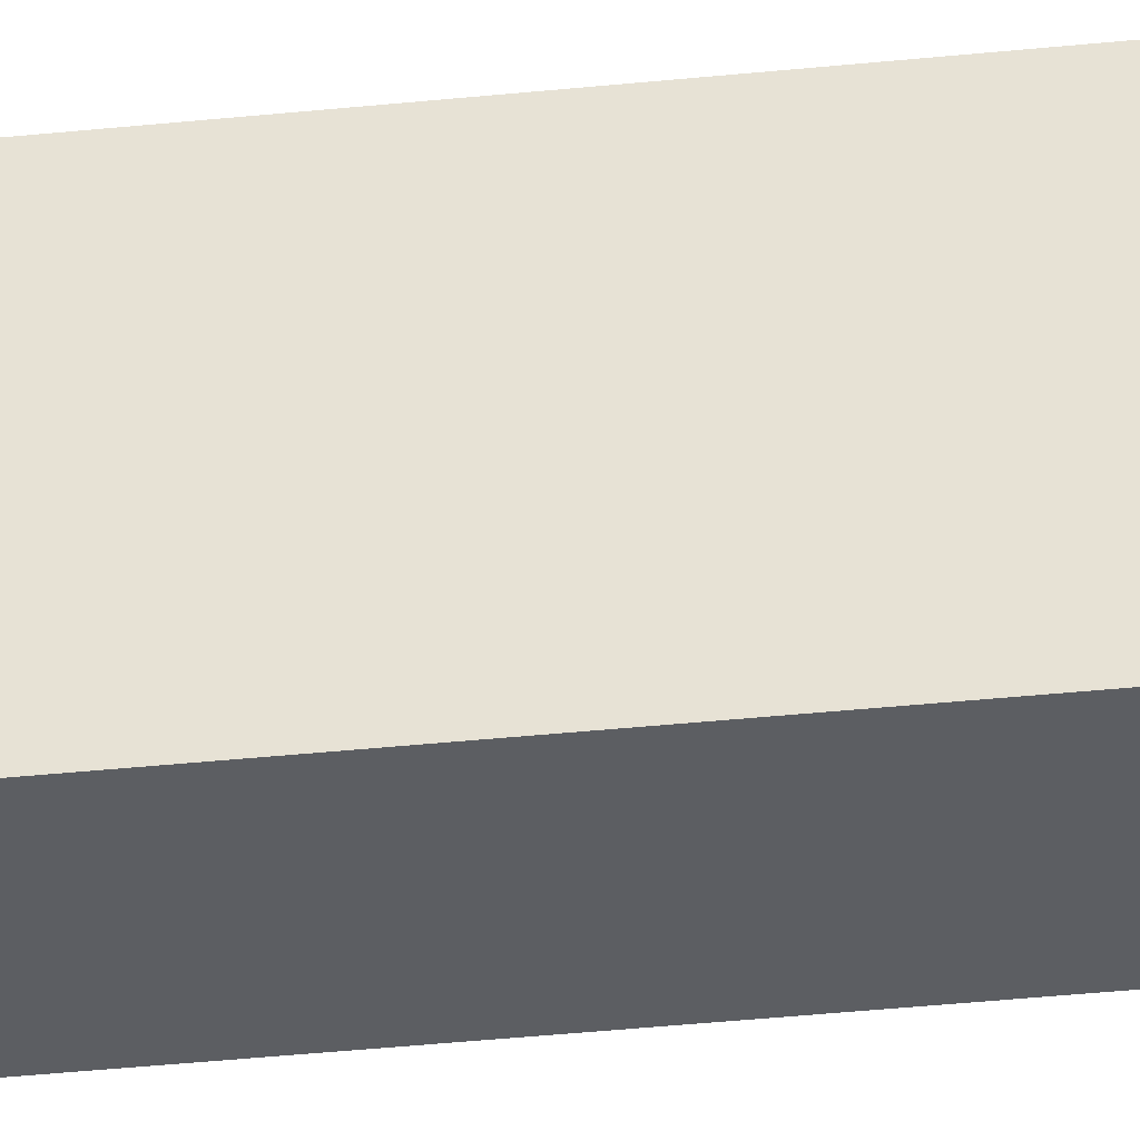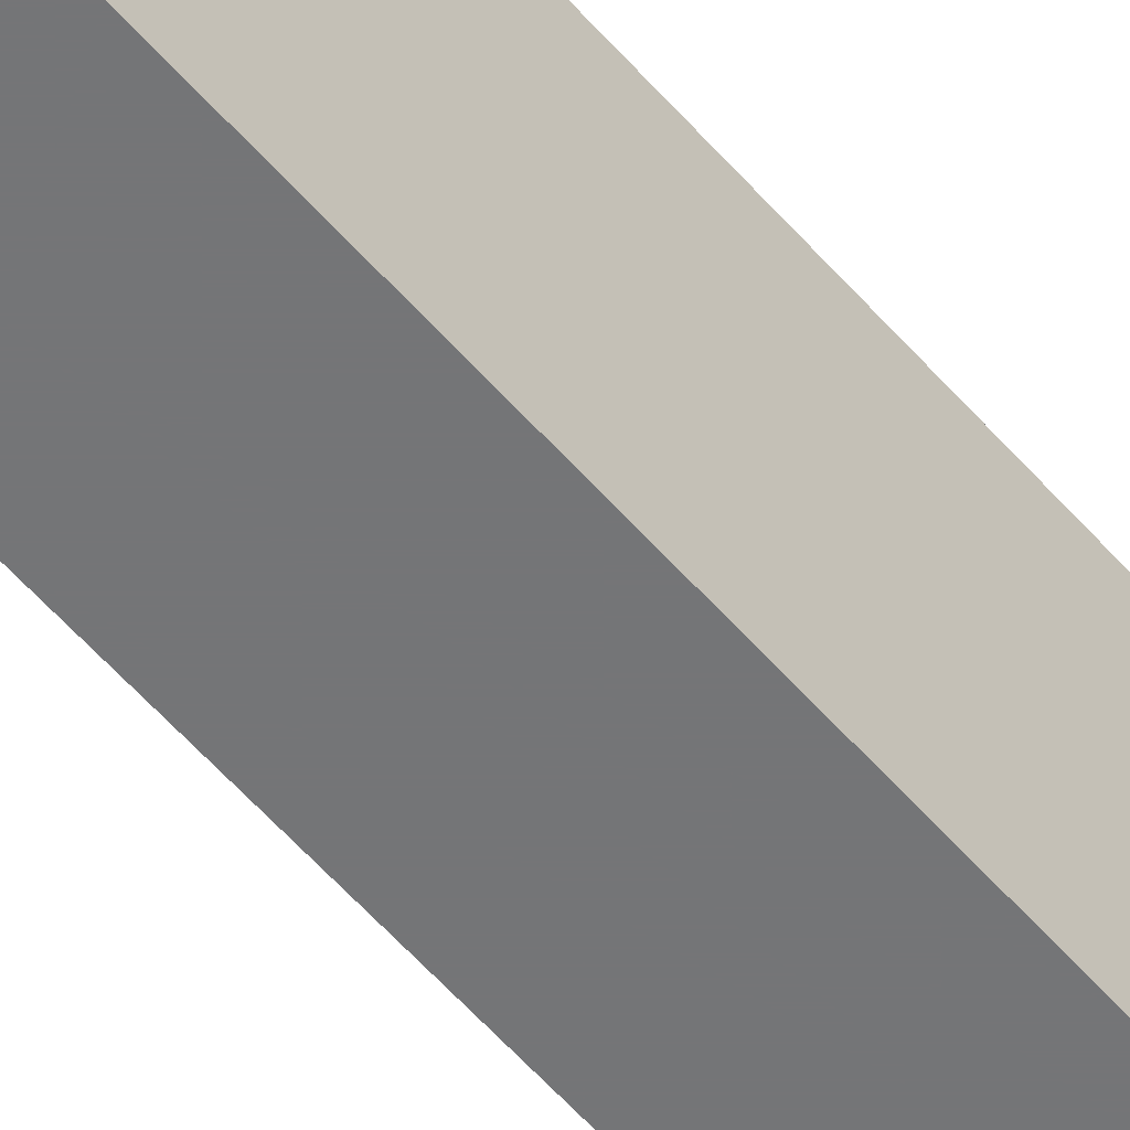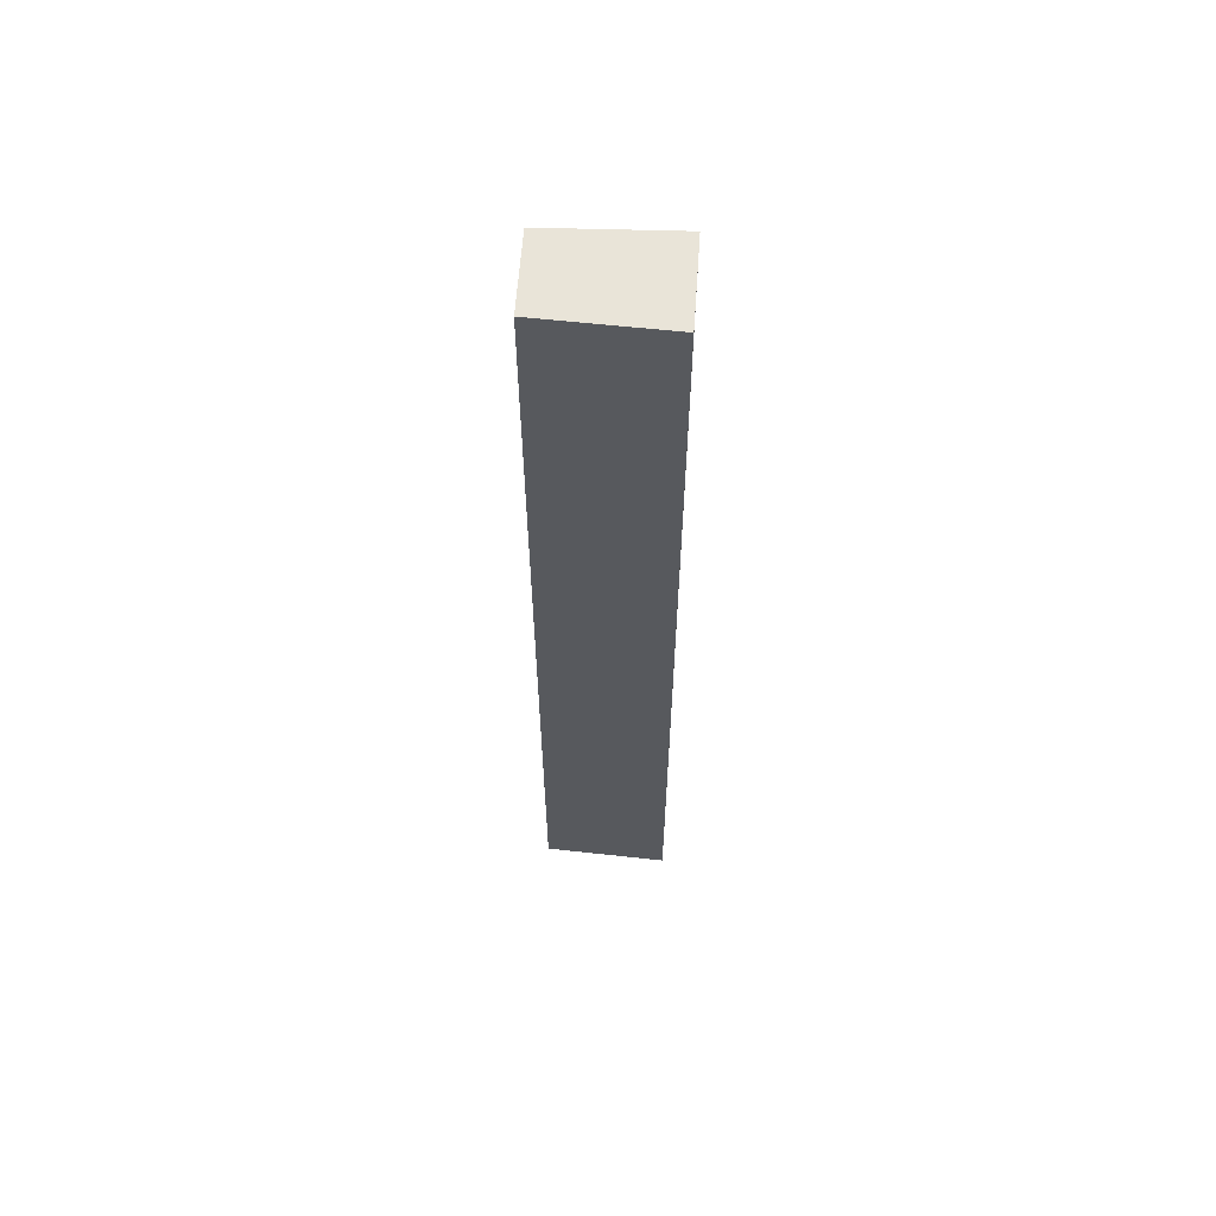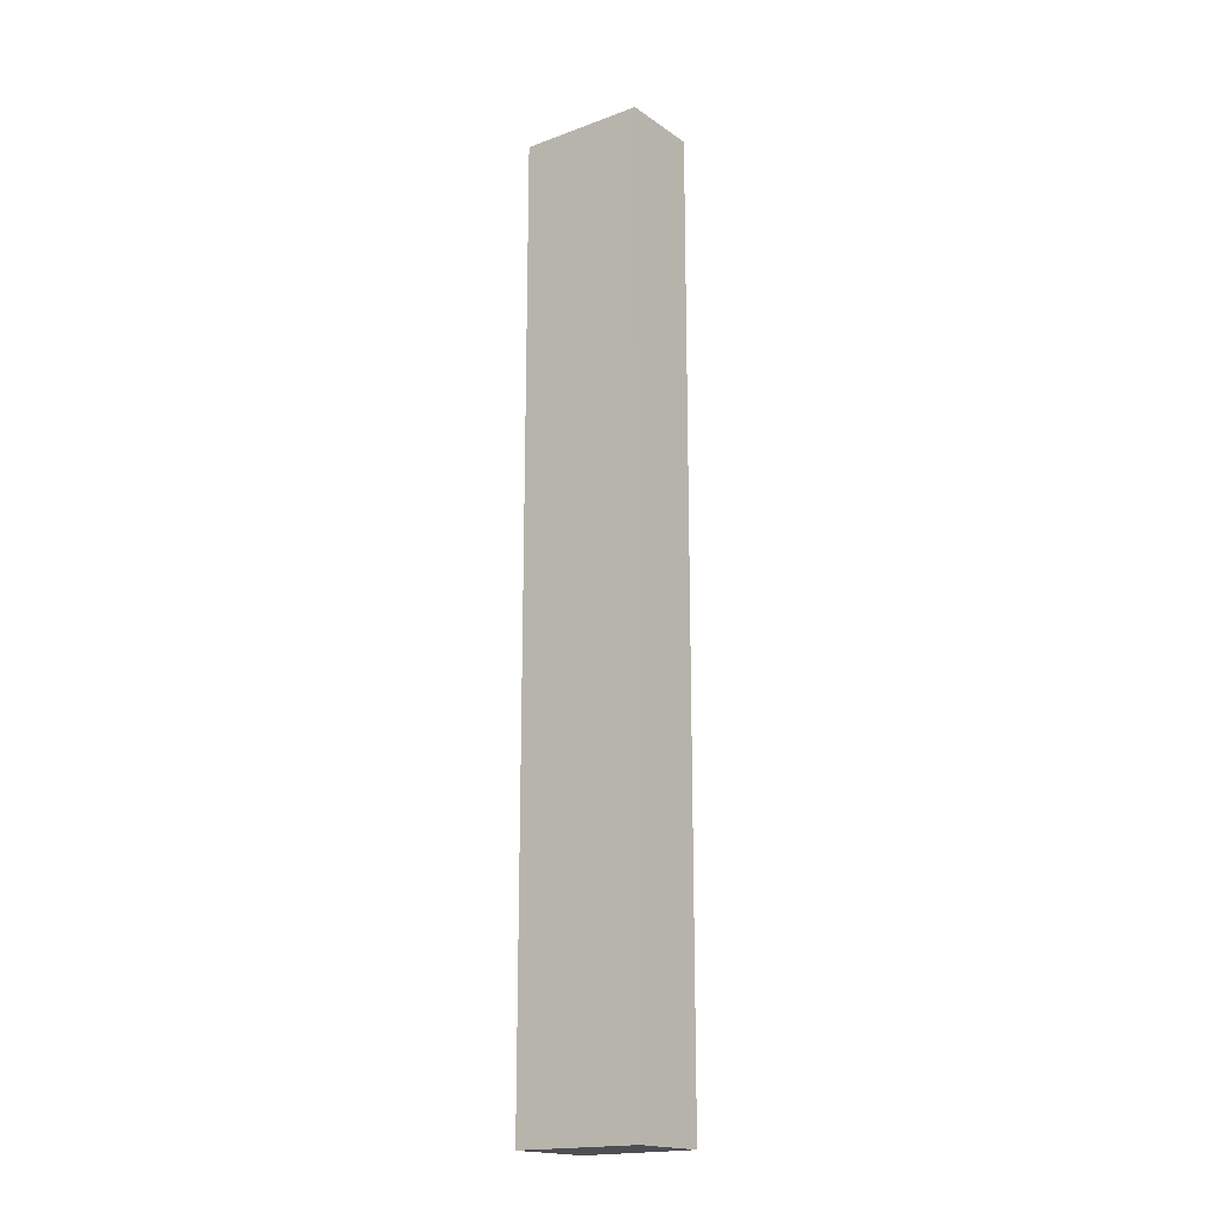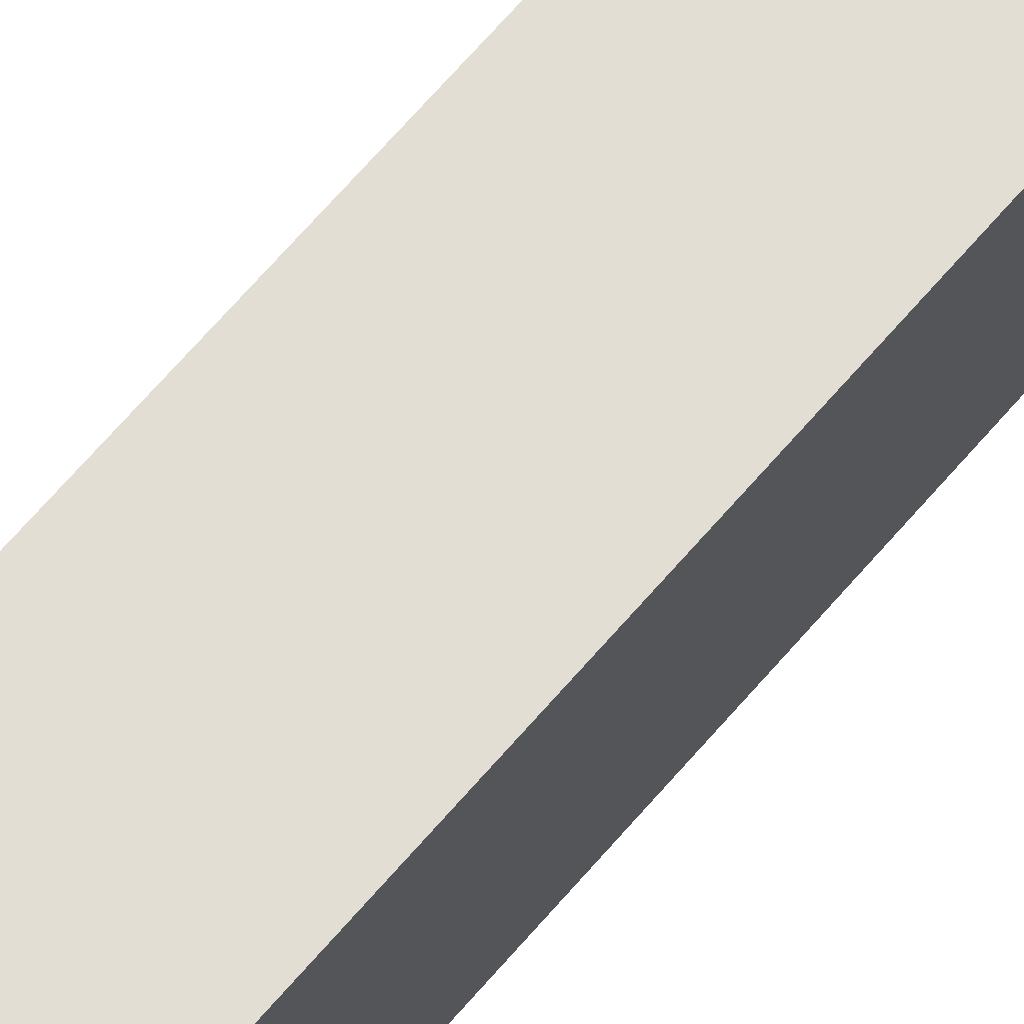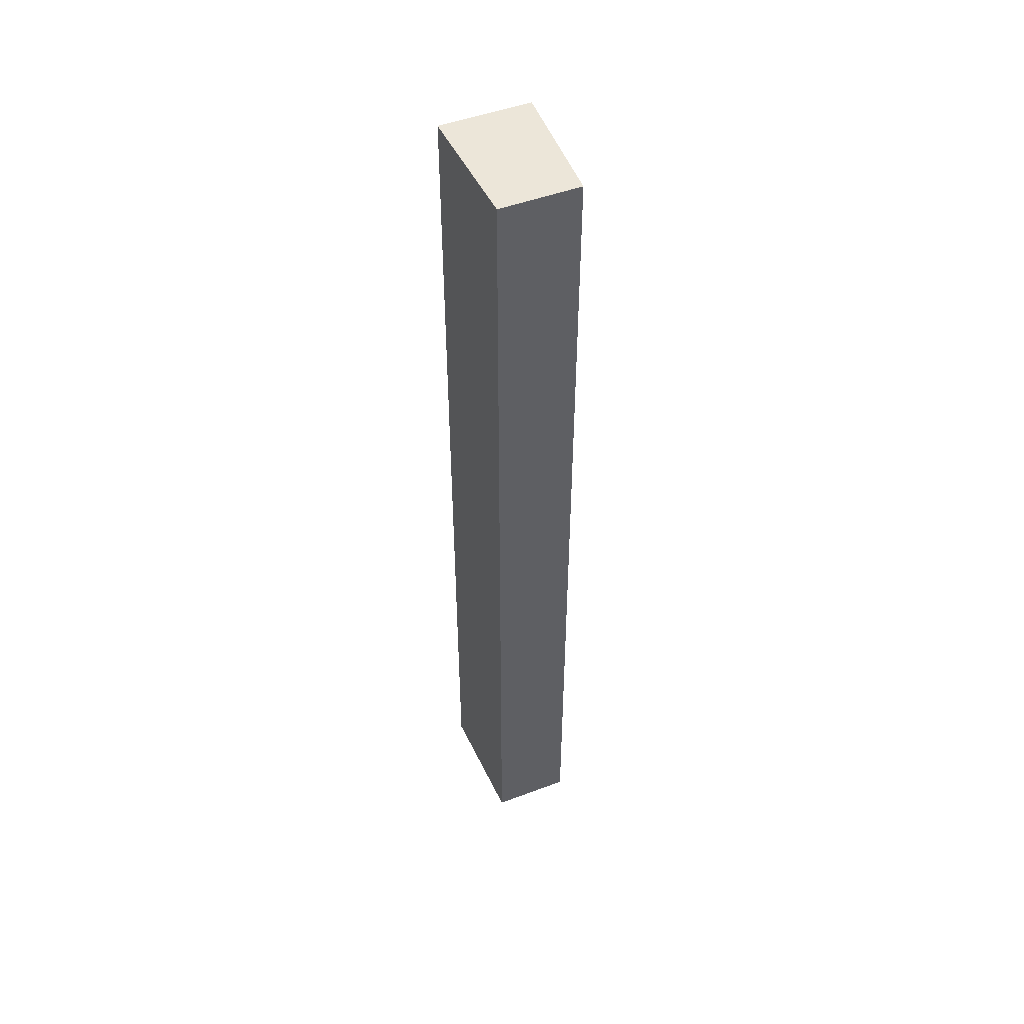
<metadata>
{"format":"obj","ext":"obj","renderer":"f3d","projection":"perspective","resolution":1024,"background":"white","views":[{"elev":-37.7,"azim":97.6,"up":"+Z"},{"elev":-56.5,"azim":40.2,"up":"+Z"},{"elev":60.6,"azim":-86.0,"up":"+Y"},{"elev":-18.2,"azim":127.7,"up":"+Y"},{"elev":67.3,"azim":-139.4,"up":"+Z"},{"elev":49.4,"azim":157.5,"up":"+Y"}]}
</metadata>
<code>
v 0.01965 0.341 -0.1767
v 0.01965 0.1335 -0.1767
v 0.0185 0.341 -0.2041
v 0.001151 0.341 -0.2041
v 0 0.1335 -0.1767
v 0.001151 0.1335 -0.2041
v 0 0.341 -0.1767
v 0.0185 0.1335 -0.2041
f 1 2 3
f 5 2 1
f 6 4 3
f 6 5 4
f 6 2 5
f 7 5 1
f 7 4 5
f 7 1 3
f 7 3 4
f 8 6 3
f 8 3 2
f 8 2 6

</code>
